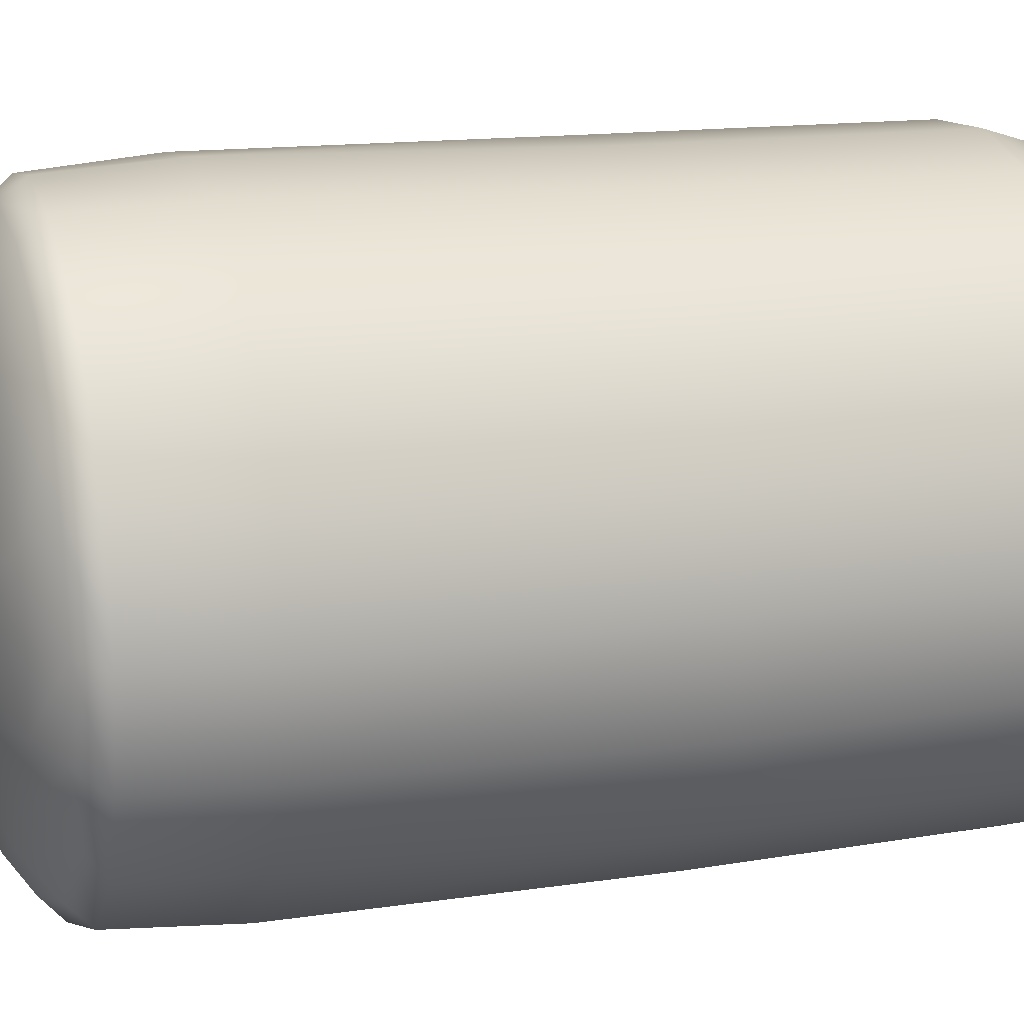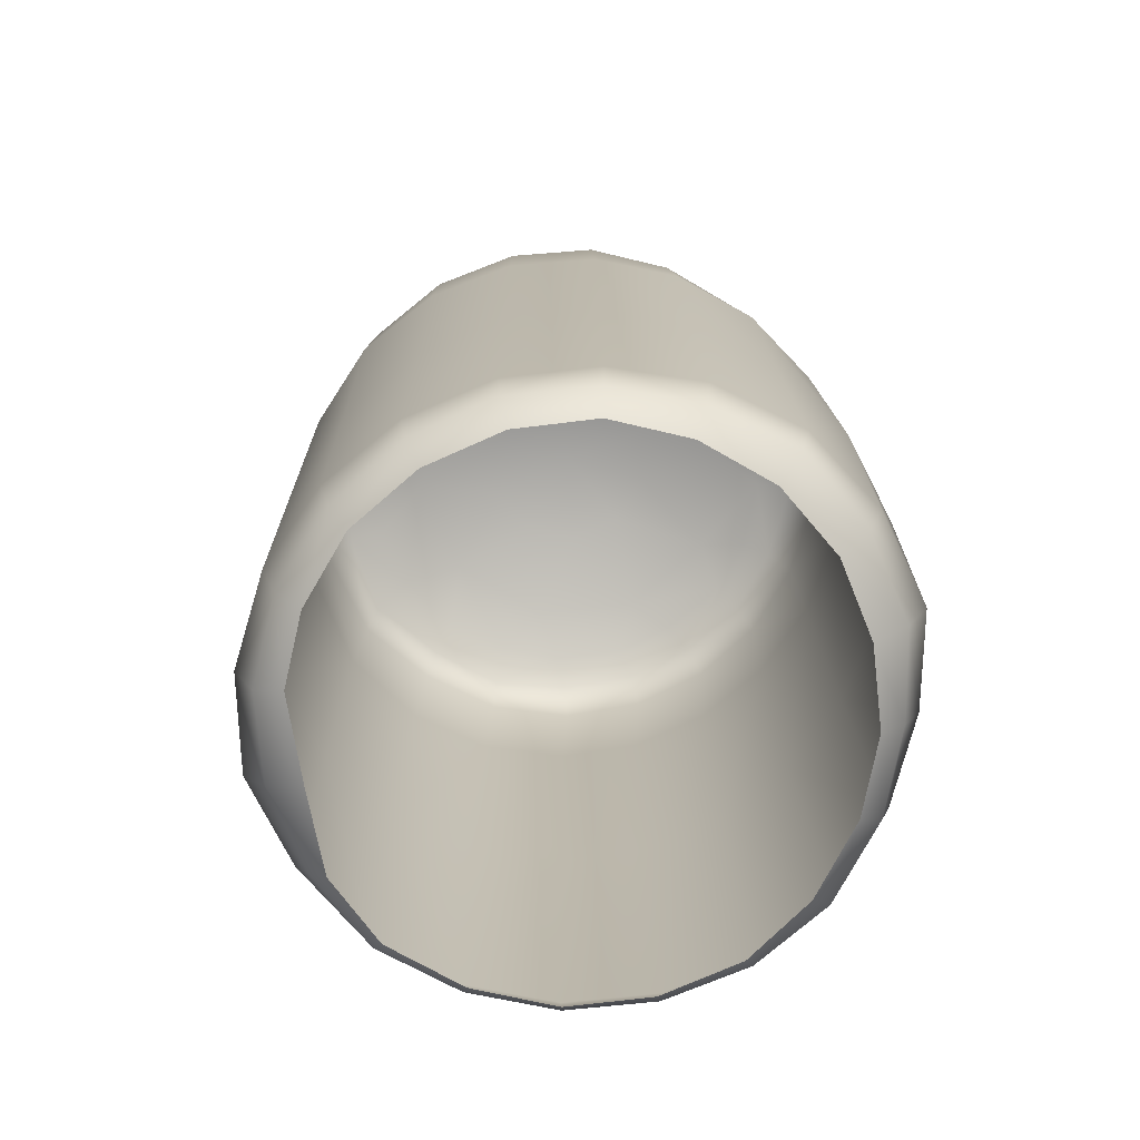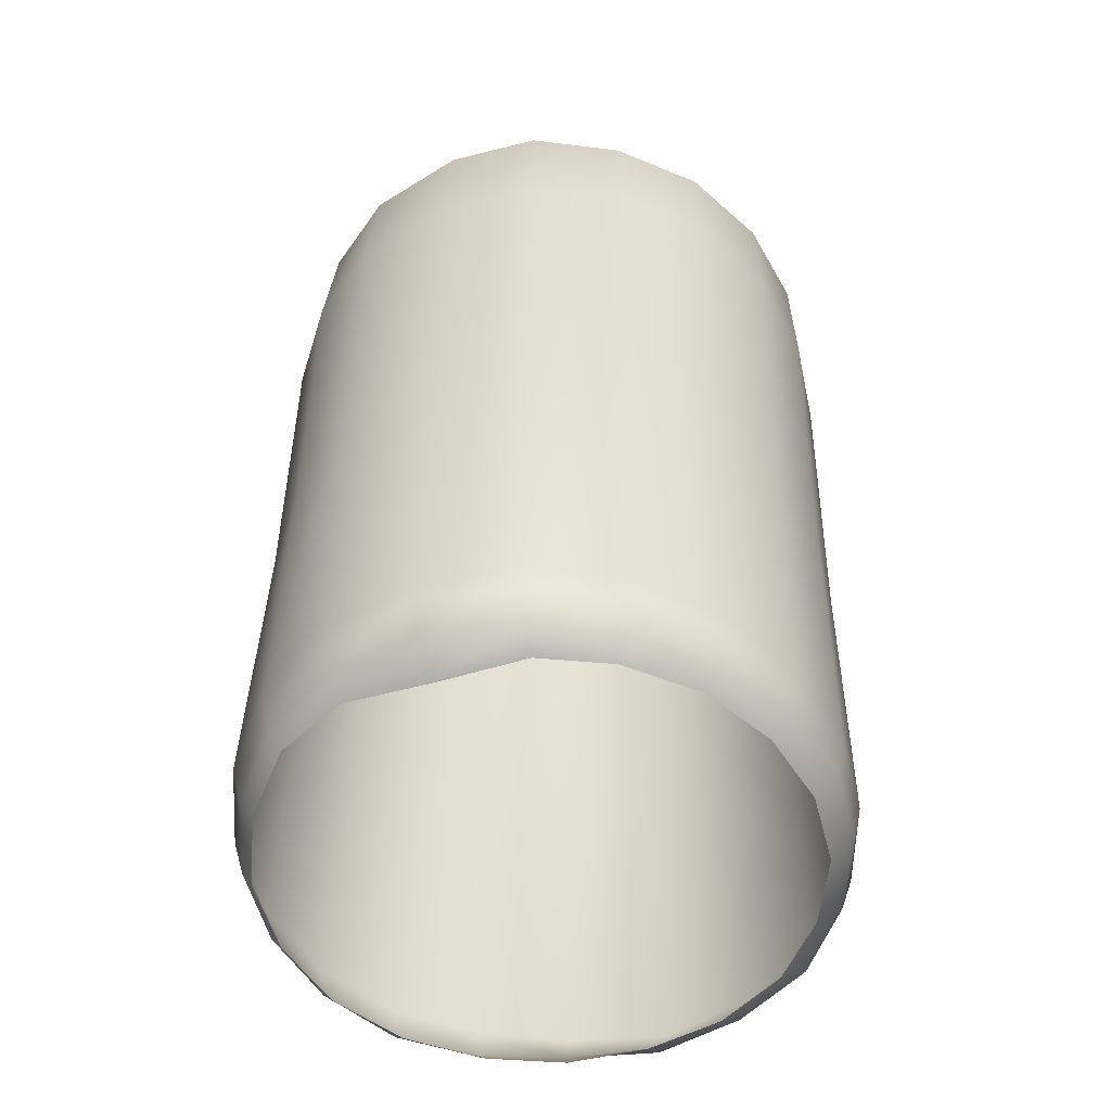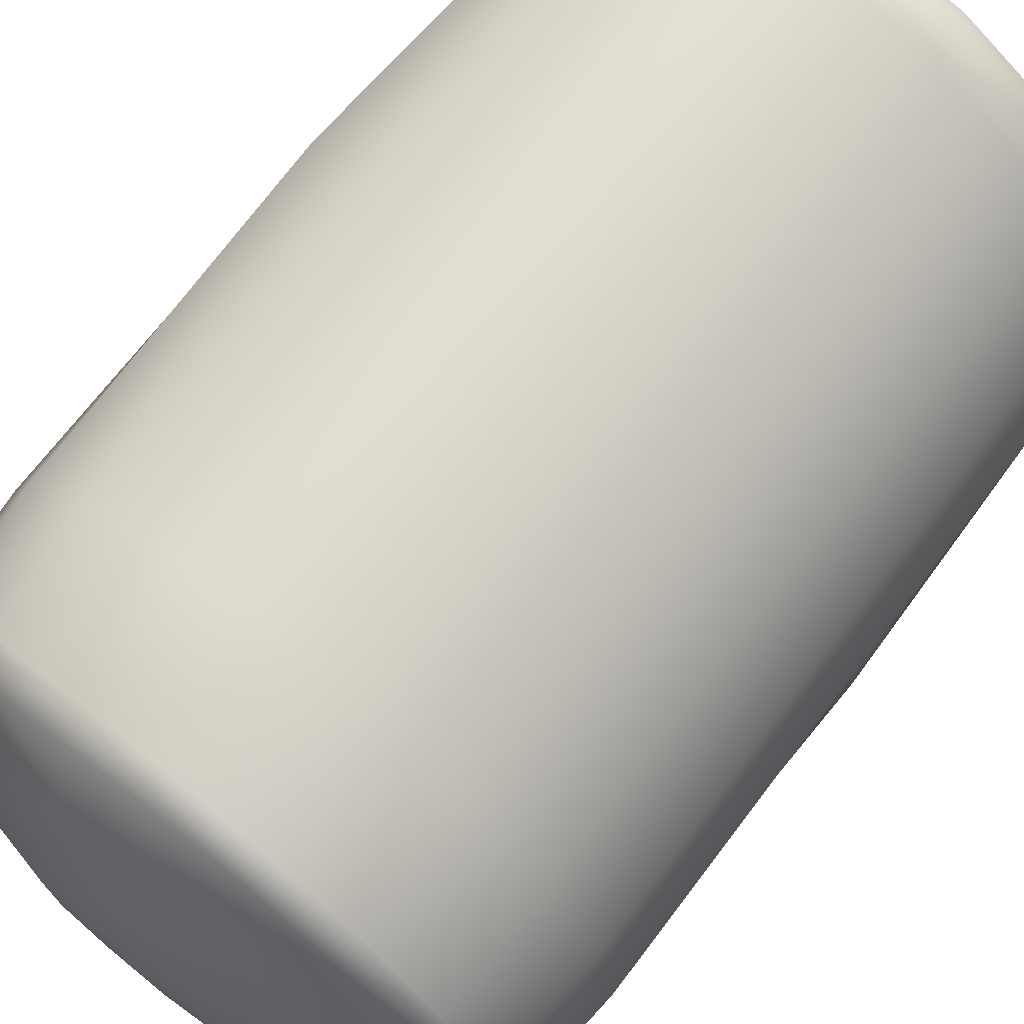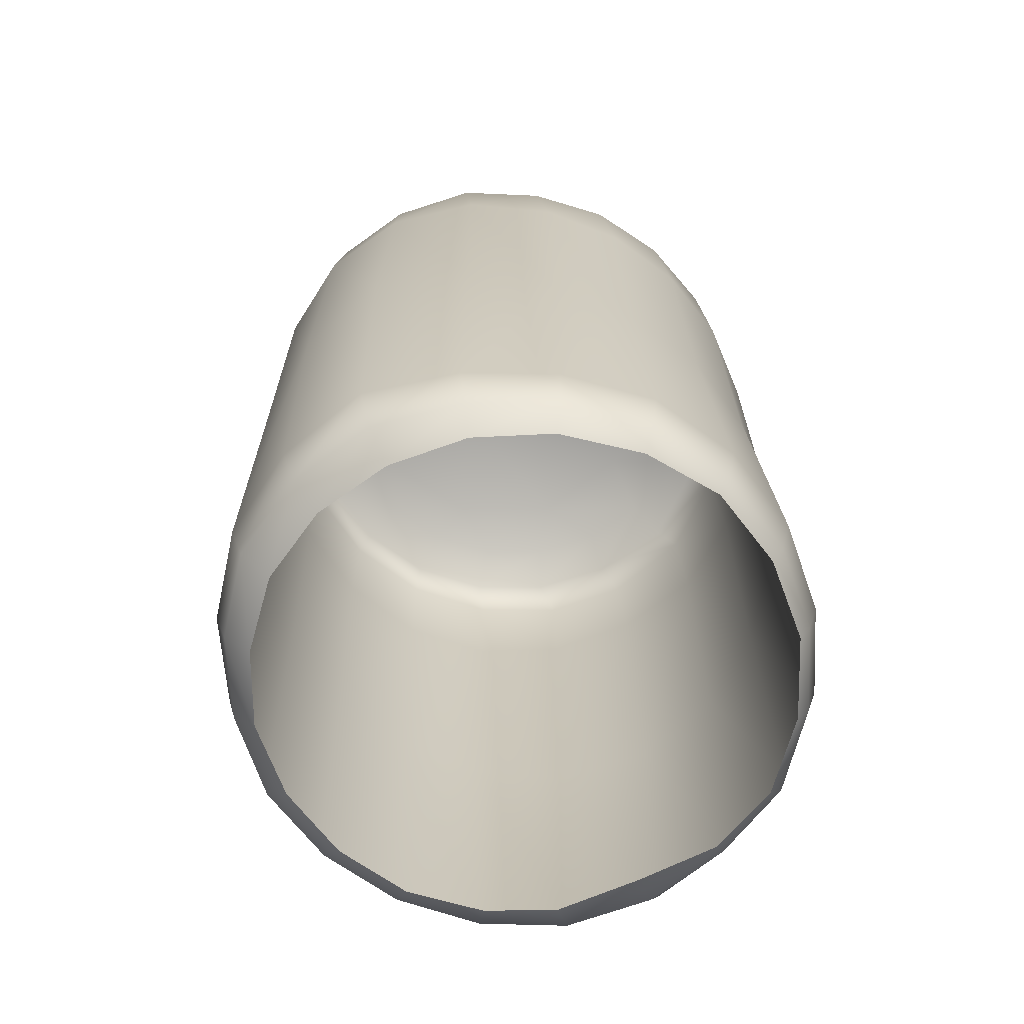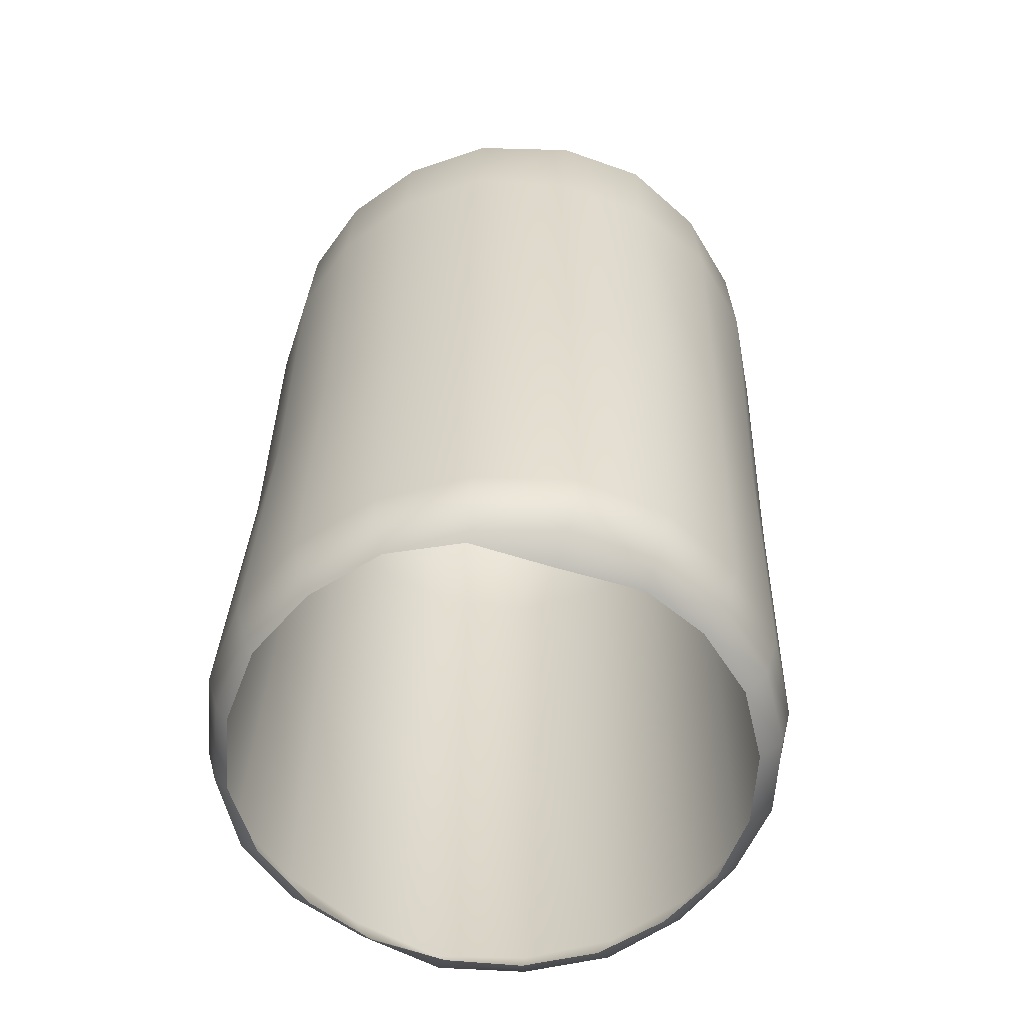
<metadata>
{"format":"obj","ext":"obj","renderer":"f3d","projection":"perspective","resolution":1024,"background":"white","views":[{"elev":15.9,"azim":-106.7,"up":"+Z"},{"elev":-75.8,"azim":-22.2,"up":"+Y"},{"elev":-53.3,"azim":-104.5,"up":"+Y"},{"elev":70.3,"azim":-141.1,"up":"+Z"},{"elev":-68.0,"azim":81.5,"up":"+Y"},{"elev":-57.8,"azim":-139.8,"up":"+Y"}]}
</metadata>
<code>
g wall21
v -1.314 -0.4586 -0.5704
v -1.084 -1.031 -0.9942
v -1.098 -0.4712 -0.9608
v -1.319 -1.025 -0.586
v -1.373 -0.4663 -0.1178
v -1.336 -2.667 -0.5884
v -1.111 -2.666 -1.021
v -1.073 -4.204 -0.9846
v -1.407 -1.028 -0.1237
v -1.294 -0.4596 0.3353
v -1.357 -2.667 -0.1237
v -1.267 -4.196 -0.5697
v -0.9714 -4.407 -0.9175
v -1.319 -1.033 0.3327
v -1.075 -0.4625 0.7342
v -1.258 -2.667 0.3
v -1.311 -4.187 -0.1232
v -1.163 -4.422 -0.5429
v -0.8208 -4.488 -0.8311
v -1.044 -4.484 -0.477
v -1.226 -4.402 -0.1281
v -1.099 -4.485 -0.1304
v -1.086 -1.034 0.7421
v -0.7556 -0.4584 1.035
v -1.039 -2.662 0.7025
v -1.216 -4.184 0.3047
v -1.151 -4.403 0.2825
v -1.046 -4.49 0.2464
v -0.7612 -1.032 1.047
v -0.3637 -0.4505 1.231
v -0.7282 -2.662 1.006
v -1.01 -4.182 0.6845
v -0.9677 -4.39 0.6561
v -0.8719 -4.489 0.5887
v -0.3568 -1.032 1.251
v 0.06648 -0.4482 1.298
v -0.3397 -2.663 1.209
v -0.7072 -4.18 0.9892
v -0.6818 -4.384 0.9584
v -0.6069 -4.488 0.8646
v 0.08914 -1.033 1.333
v 0.4935 -0.4485 1.237
v 0.09155 -2.664 1.299
v -0.3299 -4.179 1.195
v -0.3137 -4.372 1.151
v -0.2756 -4.486 1.048
v 0.5409 -1.033 1.281
v 0.8802 -0.4682 1.062
v 0.5413 -2.664 1.272
v 0.09362 -4.184 1.297
v 0.09445 -4.373 1.238
v 0.09677 -4.488 1.109
v 0.9537 -1.033 1.098
v 1.174 -0.4567 0.7599
v 0.9767 -2.664 1.109
v 0.5403 -4.191 1.268
v 0.5199 -4.375 1.206
v 0.4744 -4.49 1.06
v 1.263 -1.034 0.7755
v 1.362 -0.4483 0.3787
v 1.339 -2.665 0.7993
v 0.9527 -4.194 1.077
v 0.9038 -4.375 1.011
v 0.8136 -4.491 0.8848
v 1.436 -1.035 0.3533
v 1.402 -0.4282 -0.04563
v 1.48 -2.664 0.3464
v 1.292 -4.197 0.7687
v 1.21 -4.381 0.7086
v 1.081 -4.49 0.6108
v 1.46 -1.036 -0.09563
v 1.341 -0.4231 -0.4473
v 1.475 -2.664 -0.1024
v 1.451 -4.185 0.3415
v 1.373 -4.363 0.3138
v 1.263 -4.492 0.2754
v 1.365 -1.037 -0.5117
v 1.169 -0.4176 -0.8122
v 1.377 -2.663 -0.5165
v 1.507 -4.182 -0.09563
v 1.453 -4.37 -0.09837
v 1.336 -4.487 -0.0995
v 1.172 -1.036 -0.8757
v 0.9005 -0.4141 -1.121
v 1.186 -2.663 -0.8871
v 1.454 -4.184 -0.5317
v 1.399 -4.396 -0.5177
v 1.3 -4.482 -0.4979
v 0.8932 -1.035 -1.176
v 0.5446 -0.4128 -1.349
v 0.894 -2.663 -1.181
v 0.5427 -2.663 -1.384
v 1.254 -4.185 -0.924
v 1.209 -4.392 -0.8952
v 1.153 -4.469 -0.8563
v 0.5328 -1.036 -1.395
v 0.1255 -0.4171 -1.457
v 0.9449 -4.186 -1.236
v 0.9107 -4.386 -1.193
v 0.8742 -4.466 -1.146
v 0.1083 -1.036 -1.505
v -0.3013 -0.4204 -1.429
v 0.5572 -4.188 -1.442
v 0.5393 -4.384 -1.392
v 0.5213 -4.463 -1.343
v 0.1243 -4.191 -1.524
v 0.1237 -4.385 -1.47
v 0.1202 -4.464 -1.411
v -0.3002 -4.389 -1.426
v -0.2798 -4.465 -1.362
v -0.3196 -1.033 -1.484
v -0.73 -0.4626 -1.285
v 0.1157 -2.664 -1.491
v -0.3107 -2.664 -1.462
v -0.3171 -4.195 -1.474
v -0.6695 -4.387 -1.216
v -0.599 -4.466 -1.17
v -0.7491 -1.029 -1.322
v -1.098 -0.4712 -0.9608
v -1.084 -1.031 -0.9942
v -1.111 -2.666 -1.021
v -0.7394 -2.666 -1.32
v -0.7268 -4.196 -1.286
v -1.073 -4.204 -0.9846
v -0.9714 -4.407 -0.9175
v -0.8208 -4.488 -0.8311
v 0.4701 -0.2738 -1.239
v 0.5446 -0.4128 -1.349
v 0.9005 -0.4141 -1.121
v 0.8077 -0.2727 -1.028
v 1.169 -0.4176 -0.8122
v 0.09201 -0.2983 -1.349
v 0.1255 -0.4171 -1.457
v 1.061 -0.2718 -0.7459
v 1.341 -0.4231 -0.4473
v -0.3005 -0.3134 -1.308
v -0.3013 -0.4204 -1.429
v 1.226 -0.2864 -0.4069
v 1.402 -0.4282 -0.04563
v -0.7083 -0.347 -1.167
v -0.73 -0.4626 -1.285
v 1.27 -0.2893 -0.02828
v 1.362 -0.4483 0.3787
v -1.005 -0.3659 -0.8411
v -1.098 -0.4712 -0.9608
v 1.231 -0.2918 0.3661
v 1.174 -0.4567 0.7599
v -1.222 -0.3206 -0.4776
v -1.314 -0.4586 -0.5704
v 1.051 -0.3011 0.7062
v 0.8802 -0.4682 1.062
v -1.27 -0.339 -0.07776
v -1.373 -0.4663 -0.1178
v 0.7831 -0.3348 0.9771
v 0.4935 -0.4485 1.237
v -1.201 -0.3379 0.3294
v -1.294 -0.4596 0.3353
v 0.4203 -0.3247 1.152
v 0.06648 -0.4482 1.298
v -1.007 -0.3438 0.6783
v -1.075 -0.4625 0.7342
v 0.02978 -0.3289 1.208
v -0.3637 -0.4505 1.231
v -0.7201 -0.3436 0.9595
v -0.7556 -0.4584 1.035
v -0.3779 -0.3368 1.137
v -1.063 -0.2201 -0.1064
v -1.014 -0.2165 0.2406
v -0.8571 -0.2195 0.5392
v -0.6193 -0.2211 0.7813
v -0.322 -0.2127 0.9372
v 0.01524 -0.2043 0.9999
v -1.014 -0.2184 -0.4408
v -0.8285 -0.131 0.09265
v -0.5852 -0.149 0.5752
v -0.1079 -0.1425 0.8236
v 0.3516 -0.1911 0.9575
v -0.8516 -0.2255 -0.7626
v 0.3871 -0.1156 0.7685
v 0.6397 -0.2201 0.8377
v -0.7427 -0.1153 -0.448
v -0.6128 -0.2142 -1.007
v 0.9053 -0.193 0.5707
v -0.2814 -0.1977 -1.137
v 0.8088 -0.1394 0.3672
v 1.057 -0.1902 0.3116
v -0.3541 -0.1056 -0.8296
v 0.06474 -0.1932 -1.164
v 1.121 -0.2039 -0.05079
v 0.3803 -0.1961 -1.107
v 0.9075 -0.116 -0.1648
v 1.094 -0.1989 -0.3501
v 0.1868 -0.1105 -0.9058
v 0.6998 -0.1969 -0.925
v 0.9108 -0.1888 -0.6876
v 0.6676 -0.1143 -0.652
v 0.4454 -0.01267 0.05229
v 0.4049 -0.0166 -0.2255
v 8.09e-07 1.669e-06 -9.964e-06
v 0.3144 -0.02155 0.3009
v 0.2101 -0.02118 -0.4253
v -0.0647 -0.02288 -0.472
v 0.06416 -0.03567 0.4235
v -0.3149 -0.02569 -0.3478
v -0.2089 -0.04672 0.376
v -0.4433 -0.03466 -0.09864
v -0.4018 -0.04521 0.1783
g wall21_0
f 3 2 1
f 2 4 1
f 1 4 5
f 6 4 2
f 7 6 2
f 7 8 6
f 4 9 5
f 5 9 10
f 6 11 4
f 11 9 4
f 8 12 6
f 6 12 11
f 8 13 12
f 9 14 10
f 10 14 15
f 11 16 9
f 16 14 9
f 12 17 11
f 11 17 16
f 13 18 12
f 12 18 17
f 13 19 18
f 19 20 18
f 18 20 21
f 18 21 17
f 20 22 21
f 14 23 15
f 15 23 24
f 16 25 14
f 25 23 14
f 17 26 16
f 17 21 26
f 16 26 25
f 21 22 27
f 21 27 26
f 22 28 27
f 23 29 24
f 24 29 30
f 25 31 23
f 31 29 23
f 26 32 25
f 26 27 32
f 25 32 31
f 27 28 33
f 27 33 32
f 28 34 33
f 29 35 30
f 30 35 36
f 31 37 29
f 37 35 29
f 32 38 31
f 32 33 38
f 31 38 37
f 33 34 39
f 33 39 38
f 34 40 39
f 35 41 36
f 36 41 42
f 37 43 35
f 43 41 35
f 38 44 37
f 38 39 44
f 37 44 43
f 39 40 45
f 39 45 44
f 40 46 45
f 41 47 42
f 42 47 48
f 43 49 41
f 49 47 41
f 44 50 43
f 44 45 50
f 43 50 49
f 45 46 51
f 45 51 50
f 46 52 51
f 47 53 48
f 48 53 54
f 49 55 47
f 55 53 47
f 50 56 49
f 50 51 56
f 49 56 55
f 51 52 57
f 51 57 56
f 52 58 57
f 53 59 54
f 54 59 60
f 55 61 53
f 61 59 53
f 56 62 55
f 56 57 62
f 55 62 61
f 57 58 63
f 57 63 62
f 58 64 63
f 59 65 60
f 60 65 66
f 61 67 59
f 67 65 59
f 62 68 61
f 62 63 68
f 61 68 67
f 63 64 69
f 63 69 68
f 64 70 69
f 65 71 66
f 66 71 72
f 67 73 65
f 73 71 65
f 68 74 67
f 68 69 74
f 67 74 73
f 69 70 75
f 69 75 74
f 70 76 75
f 71 77 72
f 72 77 78
f 73 79 71
f 79 77 71
f 74 80 73
f 74 75 80
f 73 80 79
f 75 76 81
f 75 81 80
f 76 82 81
f 77 83 78
f 78 83 84
f 79 85 77
f 85 83 77
f 80 86 79
f 80 81 86
f 79 86 85
f 81 82 87
f 81 87 86
f 82 88 87
f 83 89 84
f 84 89 90
f 85 91 83
f 91 89 83
f 91 92 89
f 86 93 85
f 86 87 93
f 85 93 91
f 87 88 94
f 87 94 93
f 88 95 94
f 89 96 90
f 92 96 89
f 90 96 97
f 93 98 91
f 93 94 98
f 91 98 92
f 94 95 99
f 94 99 98
f 95 100 99
f 96 101 97
f 101 96 92
f 97 101 102
f 98 99 103
f 98 103 92
f 99 100 104
f 99 104 103
f 100 105 104
f 92 103 106
f 103 104 106
f 104 105 107
f 104 107 106
f 105 108 107
f 107 108 109
f 108 110 109
f 101 111 102
f 102 111 112
f 113 101 92
f 113 92 106
f 113 114 101
f 113 106 114
f 114 111 101
f 106 107 115
f 106 115 114
f 107 109 115
f 109 110 116
f 110 117 116
f 111 118 112
f 112 118 119
f 118 120 119
f 121 120 118
f 114 122 111
f 122 118 111
f 114 115 122
f 122 121 118
f 115 109 123
f 115 123 122
f 122 123 121
f 109 116 123
f 123 124 121
f 123 116 124
f 116 125 124
f 116 117 125
f 117 126 125
f 129 128 127
f 130 129 127
f 131 129 130
f 127 128 132
f 128 133 132
f 134 131 130
f 135 131 134
f 132 133 136
f 133 137 136
f 138 135 134
f 139 135 138
f 136 137 140
f 137 141 140
f 142 139 138
f 143 139 142
f 140 141 144
f 141 145 144
f 146 143 142
f 147 143 146
f 144 145 148
f 145 149 148
f 150 147 146
f 151 147 150
f 148 149 152
f 149 153 152
f 154 151 150
f 155 151 154
f 152 153 156
f 153 157 156
f 158 155 154
f 159 155 158
f 156 157 160
f 157 161 160
f 162 159 158
f 163 159 162
f 160 161 164
f 161 165 164
f 165 163 166
f 166 163 162
f 164 165 166
f 152 156 167
f 156 160 168
f 156 168 167
f 160 164 169
f 160 169 168
f 164 166 170
f 164 170 169
f 166 162 171
f 166 171 170
f 162 158 172
f 162 172 171
f 152 167 173
f 148 152 173
f 168 174 167
f 167 174 173
f 169 175 168
f 170 175 169
f 175 174 168
f 171 176 170
f 172 176 171
f 176 175 170
f 158 177 172
f 158 154 177
f 148 173 178
f 144 148 178
f 177 179 172
f 179 176 172
f 154 180 177
f 180 179 177
f 154 150 180
f 173 181 178
f 174 181 173
f 144 178 182
f 178 181 182
f 140 144 182
f 150 183 180
f 150 146 183
f 140 182 184
f 136 140 184
f 183 185 180
f 185 179 180
f 146 186 183
f 186 185 183
f 146 142 186
f 182 187 184
f 181 187 182
f 136 184 188
f 184 187 188
f 132 136 188
f 142 189 186
f 142 138 189
f 132 188 190
f 127 132 190
f 189 191 186
f 191 185 186
f 138 192 189
f 192 191 189
f 138 134 192
f 188 193 190
f 187 193 188
f 190 194 127
f 190 193 194
f 194 130 127
f 134 130 195
f 134 195 192
f 130 194 195
f 195 196 192
f 194 196 195
f 196 191 192
f 193 196 194
f 191 197 185
f 196 198 191
f 198 197 191
f 198 199 197
f 197 199 200
f 197 200 185
f 201 199 198
f 201 198 196
f 193 201 196
f 185 200 179
f 202 201 193
f 202 199 201
f 187 202 193
f 200 203 179
f 200 199 203
f 179 203 176
f 204 202 187
f 204 199 202
f 181 204 187
f 203 205 176
f 203 199 205
f 176 205 175
f 206 204 181
f 206 199 204
f 174 206 181
f 175 207 174
f 205 207 175
f 205 199 207
f 207 206 174
f 207 199 206

</code>
